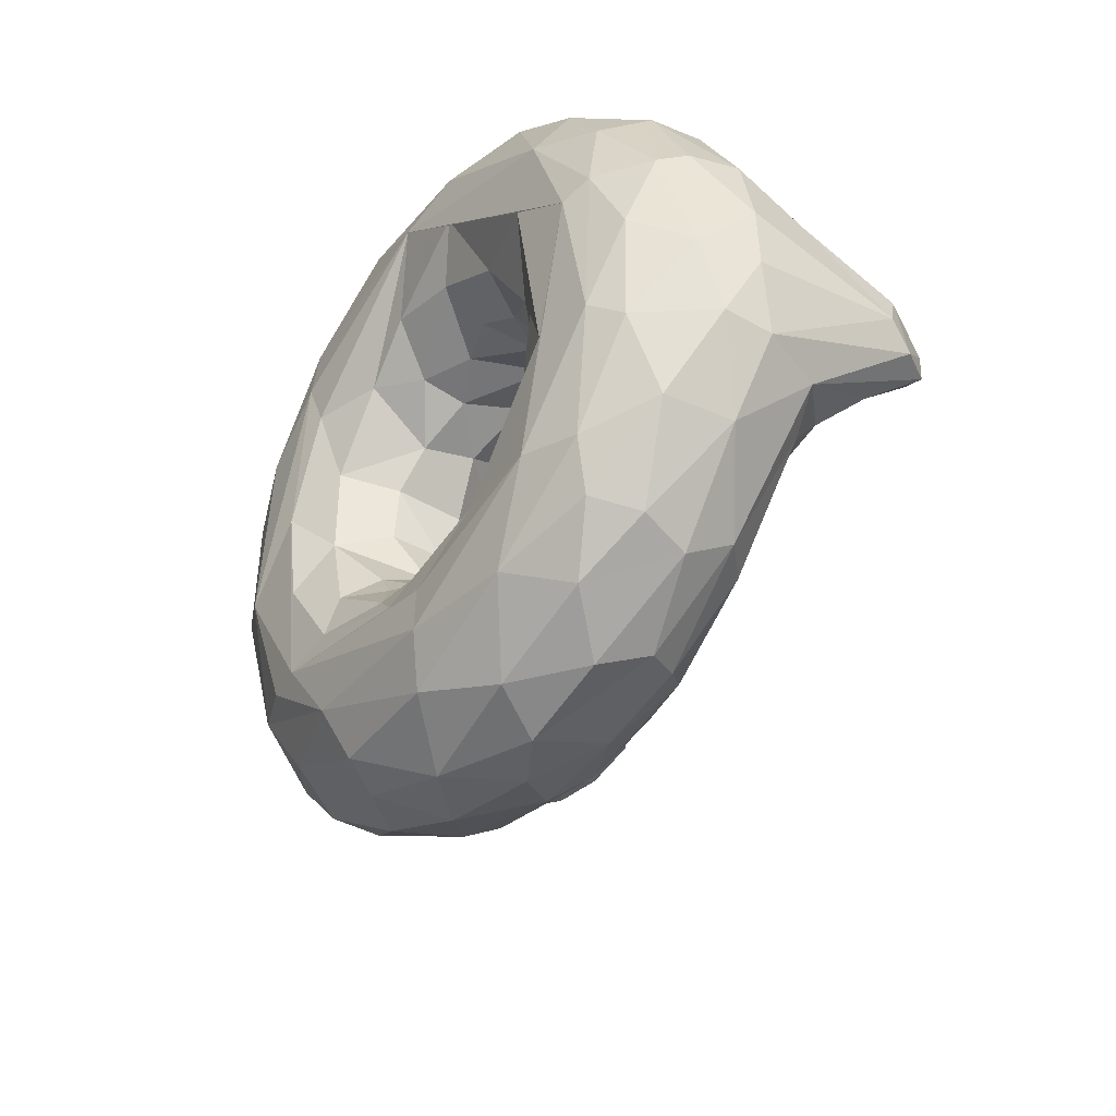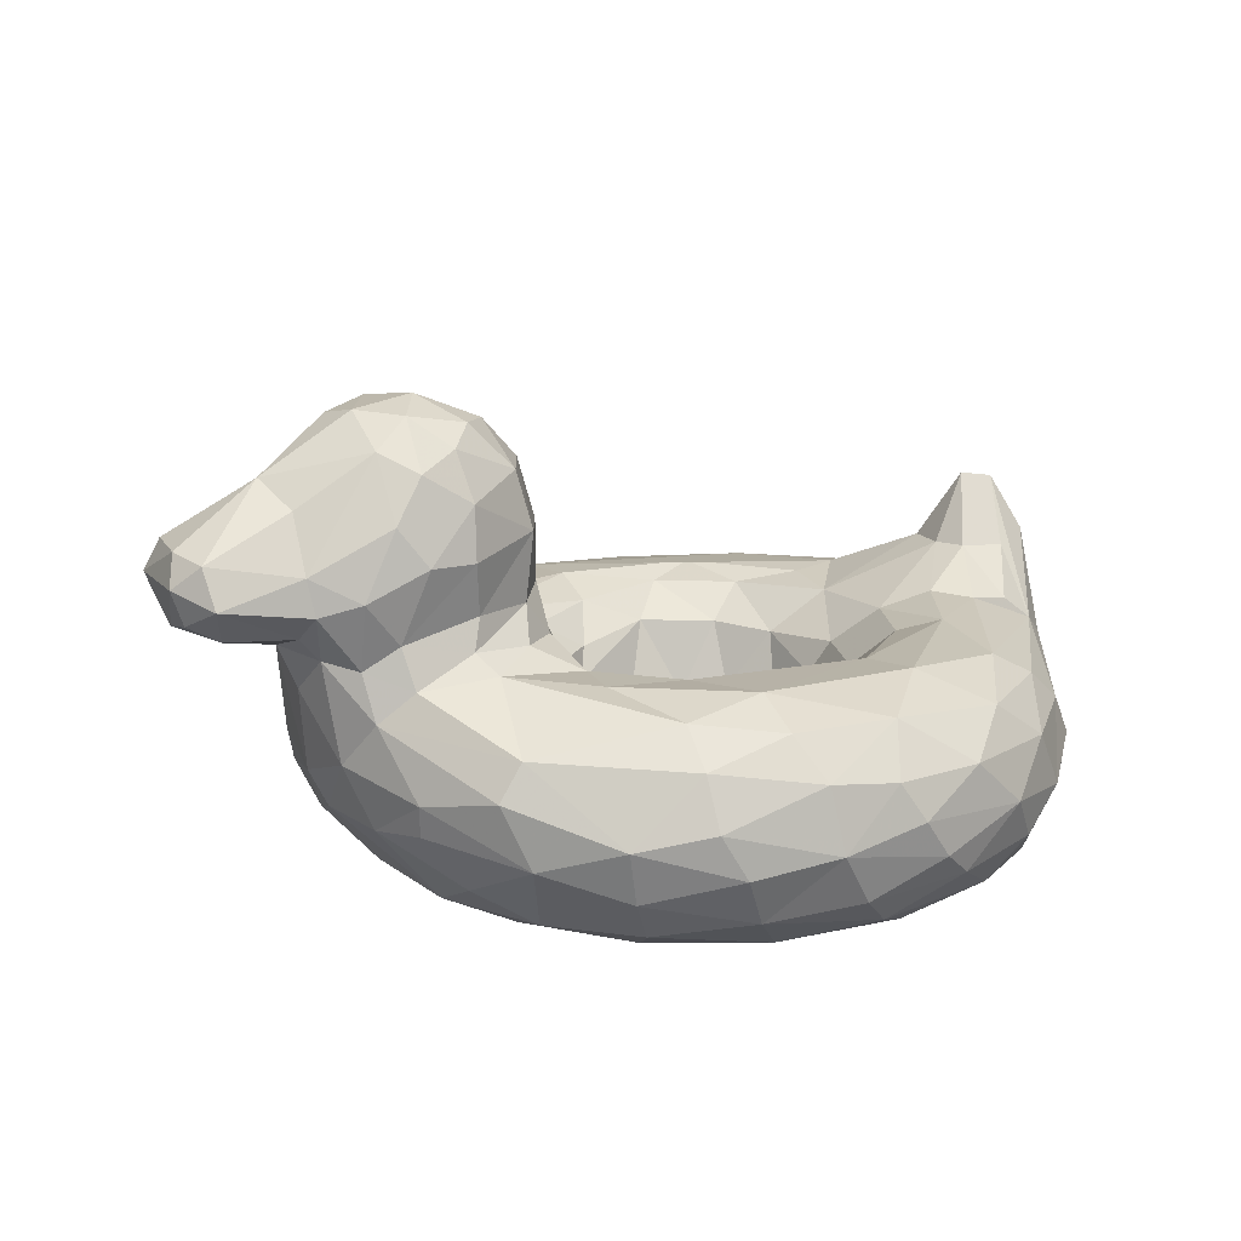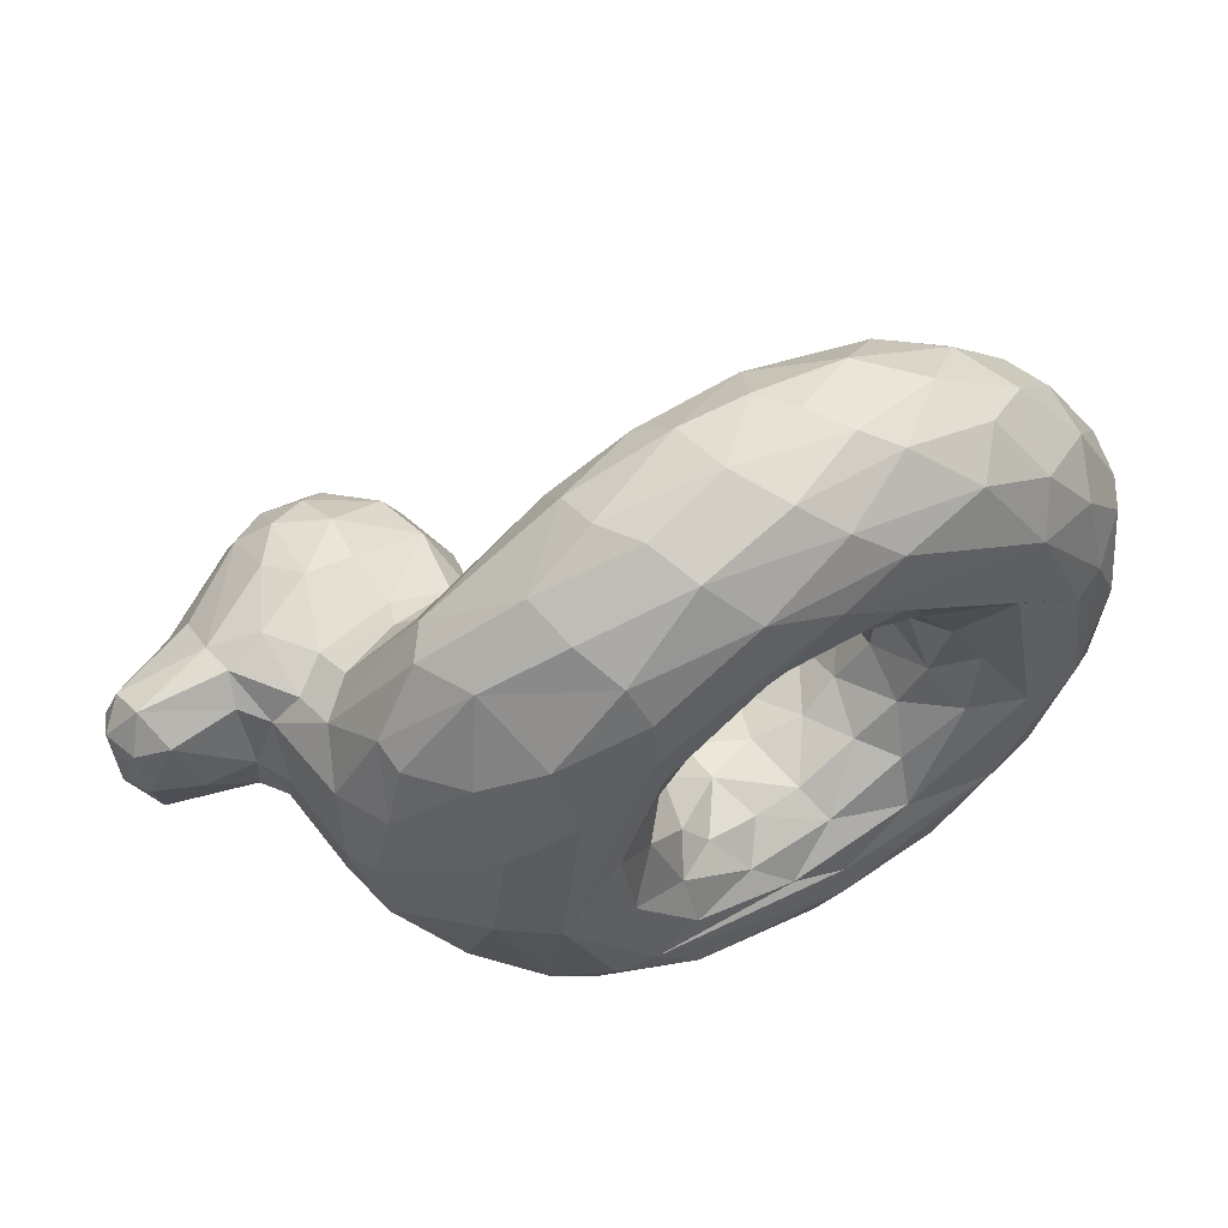
<metadata>
{"format":"obj","ext":"obj","renderer":"f3d","projection":"perspective","resolution":1024,"background":"white","views":[{"elev":-37.8,"azim":54.0,"up":"+Z"},{"elev":14.8,"azim":-28.5,"up":"+Y"},{"elev":56.6,"azim":-30.1,"up":"+Z"}]}
</metadata>
<code>
v -0.07585 -0.2507 -0.03954
v -0.03623 -0.2984 -0.1429
v 0.07252 -0.3015 -0.2362
v 0.1862 -0.2554 -0.2588
v 0.2887 -0.2719 -0.2339
v 0.3665 -0.2564 -0.1799
v 0.424 -0.2747 -0.08519
v -0.09395 -0.1672 -0.04973
v -0.05052 -0.1631 -0.17
v 0.07959 -0.152 -0.2712
v 0.2307 -0.1232 -0.3048
v 0.3698 -0.1278 -0.2396
v 0.4451 -0.1371 -0.1397
v -0.159 -0.04297 -0.09015
v -0.1167 -0.09007 -0.1812
v -0.1332 -0.05283 -0.2882
v 0.121 -0.07806 -0.3505
v 0.2977 -0.05993 -0.3663
v 0.4432 -0.06102 -0.2779
v 0.5542 -0.05394 -0.1077
v -0.1996 -0.0128 -0.1705
v -0.2346 -0.035 -0.334
v 0.08505 -0.03919 -0.5422
v 0.6468 -0.02788 -0.2273
v -0.3968 -0.0273 -0.2762
v -0.1506 -0.07126 -0.5257
v 0.05651 -0.07266 -0.6131
v 0.3297 -0.05792 -0.5816
v 0.4506 -0.07995 -0.576
v 0.6385 -0.09379 -0.4647
v 0.7987 -0.08118 -0.2493
v 0.7726 -0.008324 -0.1655
v -0.5822 -0.09494 -0.2077
v -0.4082 -0.1251 -0.4316
v -0.1829 -0.1367 -0.5868
v -0.05101 -0.19 -0.6781
v 0.172 -0.1633 -0.7052
v 0.3594 -0.1653 -0.6833
v 0.5073 -0.1399 -0.6095
v 0.709 -0.1602 -0.4649
v 0.8737 -0.1048 -0.192
v -0.5843 -0.2681 -0.1941
v -0.4504 -0.3034 -0.4222
v -0.3283 -0.3077 -0.5443
v -0.1456 -0.291 -0.6559
v 0.03697 -0.2728 -0.7172
v 0.2338 -0.2506 -0.7281
v 0.3256 -0.3052 -0.7145
v 0.5013 -0.303 -0.6552
v 0.6942 -0.2561 -0.5194
v 0.84 -0.2576 -0.3298
v 0.9149 -0.2281 -0.1708
v -0.4891 -0.3772 -0.268
v -0.3586 -0.4512 -0.3673
v -0.2588 -0.4296 -0.5104
v -0.0585 -0.3869 -0.6597
v 0.1287 -0.369 -0.7087
v 0.3733 -0.4039 -0.6639
v 0.5798 -0.3939 -0.5725
v 0.7092 -0.3517 -0.4845
v 0.8099 -0.3867 -0.3143
v 0.9043 -0.3219 -0.1569
v -0.4687 -0.4509 -0.06625
v -0.06688 -0.4983 -0.5129
v 0.2173 -0.4726 -0.6217
v 0.4746 -0.4852 -0.524
v 0.6859 -0.4734 -0.3616
v 0.8038 -0.4567 -0.1643
v -0.1722 -0.5099 -0.3732
v 0.2534 -0.5086 -0.5234
v 0.5738 -0.5091 -0.3488
v -0.1507 -0.4486 -0.05448
v -0.08854 -0.4634 -0.2284
v 0.06252 -0.4616 -0.3297
v 0.1418 -0.4932 -0.4026
v 0.3945 -0.49 -0.3353
v 0.5157 -0.4656 -0.1201
v -0.09018 -0.3508 -0.02631
v -0.05121 -0.3943 -0.1768
v -0.001124 -0.4094 -0.2405
v 0.1143 -0.3912 -0.2816
v 0.2163 -0.3801 -0.2818
v 0.3426 -0.3673 -0.2255
v 0.4234 -0.3772 -0.1443
v 0.4689 -0.3946 -0.04276
v -0.2567 0.0753 -0.1472
v -0.3754 0.07639 -0.201
v -0.5943 -0.00471 -0.1747
v -0.2411 0.2066 -0.1504
v -0.4596 0.1815 -0.2376
v -0.6776 0.1038 -0.1789
v -0.3416 0.4155 -0.09498
v -0.4777 0.3401 -0.1895
v -0.6864 0.2973 -0.08171
v -0.8501 0.09081 -0.1224
v -0.8513 0.1614 -0.1396
v 0.7558 0.0504 -0.06947
v 0.8287 0.06508 -0.1042
v 0.918 0.1011 -0.04188
v 0.8748 0.1693 -0.03561
v -0.07533 -0.2079 0.07506
v -0.02369 -0.3288 0.1686
v -0.008433 -0.2212 0.1846
v 0.07129 -0.3009 0.2356
v 0.2212 -0.2011 0.2656
v 0.2866 -0.2769 0.2353
v 0.3357 -0.2184 0.2138
v 0.4082 -0.2557 0.123
v 0.4361 -0.2714 0.0338
v -0.09736 -0.1183 0.1544
v -0.03851 -0.1198 0.2314
v 0.09842 -0.1775 0.2645
v 0.3004 -0.1123 0.2951
v 0.4245 -0.1246 0.1878
v 0.4519 -0.1931 -0.003271
v -0.1498 -0.05969 0.08438
v -0.188 -0.03725 0.2513
v -0.04327 -0.04414 0.3694
v 0.1138 -0.07417 0.3551
v 0.3123 -0.0418 0.4081
v 0.5002 -0.05479 0.2311
v 0.5626 -0.05101 0.08337
v -0.2018 0.007195 0.1334
v -0.204 -0.03789 0.358
v 0.022 -0.03771 0.5185
v 0.3438 -0.03729 0.5157
v 0.5801 -0.03196 0.2739
v 0.6491 -0.01445 0.1334
v -0.3684 -0.01939 0.2676
v -0.1391 -0.06927 0.5294
v 0.01763 -0.08545 0.6218
v 0.2254 -0.08247 0.6382
v 0.5684 -0.0559 0.453
v 0.8462 -0.07732 0.2008
v 0.7899 -0.03258 0.1905
v -0.5823 -0.09491 0.2076
v -0.4077 -0.1246 0.4316
v -0.1448 -0.1367 0.6074
v 0.05217 -0.1633 0.6932
v 0.1857 -0.1754 0.7112
v 0.3728 -0.1759 0.6849
v 0.4745 -0.1045 0.5955
v 0.7259 -0.1637 0.4475
v 0.8996 -0.1238 0.1631
v -0.5388 -0.2855 0.2882
v -0.4066 -0.3173 0.4676
v -0.2805 -0.2666 0.5842
v -0.1427 -0.2351 0.6549
v 0.06934 -0.2893 0.7215
v 0.2338 -0.2506 0.7281
v 0.482 -0.2716 0.6662
v 0.6522 -0.2947 0.5569
v 0.7686 -0.2429 0.4326
v 0.888 -0.255 0.2411
v -0.4422 -0.459 0.1596
v -0.4568 -0.3915 0.3116
v -0.2569 -0.3716 0.5648
v -0.05041 -0.4168 0.6423
v 0.1342 -0.3922 0.6979
v 0.3545 -0.3775 0.6847
v 0.5455 -0.3615 0.6136
v 0.6223 -0.4383 0.4962
v 0.7615 -0.3509 0.4212
v 0.8661 -0.353 0.233
v -0.3472 -0.4563 0.3725
v -0.181 -0.4976 0.4422
v -0.2086 -0.4559 0.515
v 0.02421 -0.4918 0.5666
v 0.2035 -0.4541 0.6468
v 0.2895 -0.4935 0.5734
v 0.4721 -0.4496 0.5836
v 0.5859 -0.4975 0.4036
v 0.7217 -0.4498 0.3641
v 0.8158 -0.463 0.0463
v -0.359 -0.504 -0.1047
v -0.1856 -0.5108 0.3411
v 0.1657 -0.5096 0.5193
v 0.6912 -0.5069 0.1651
v -0.14 -0.453 0.1155
v -0.02865 -0.4531 0.269
v 0.09326 -0.4716 0.3544
v 0.235 -0.4583 0.3421
v 0.315 -0.5069 0.432
v 0.5489 -0.5065 0.2584
v 0.5314 -0.4636 0.03953
v -0.07789 -0.3493 0.08261
v 0.05928 -0.3885 0.2612
v 0.1585 -0.3449 0.2688
v 0.2525 -0.3782 0.2738
v 0.3463 -0.3703 0.2246
v 0.4311 -0.363 0.1148
v 0.4744 -0.4344 0.1298
v -0.2567 0.07524 0.1472
v -0.3755 0.07661 0.201
v -0.5943 -0.004685 0.1747
v -0.2429 0.2085 0.1517
v -0.4843 0.1816 0.2366
v -0.6777 0.1039 0.179
v -0.2702 0.3214 0.1362
v -0.4777 0.3401 0.1895
v -0.6841 0.2799 0.09877
v -0.8461 0.1269 0.1454
v -0.8564 0.2029 0.1098
v 0.7664 0.05399 0.07747
v 0.8356 0.05535 0.113
v 0.9151 0.07514 0.07005
v 0.8151 0.1861 -0.002805
v 0.866 0.1807 0.02794
v -0.5407 0.4367 0.0314
v -0.7135 0.3265 0.008346
v -0.2993 0.4065 0.05727
v -0.6857 0.01651 0.0004945
v -0.8731 0.07002 -0.02162
v -0.8836 0.2178 0.03841
v -0.1844 0.08219 -3.683e-05
v -0.1956 0.2222 -0.07283
v 0.7417 0.05221 0.01813
v 0.9344 0.04898 0.00355
v -0.6562 -0.06381 0.02494
v 0.4874 -0.1247 0.02263
v 0.9391 -0.2643 -0.04007
v -0.6052 -0.2934 0.02769
v -0.2422 -0.5001 0.0412
v 0.899 -0.3695 -0.01479
v 0.7436 -0.4961 -0.1213
v 0.05961 -0.2109 -0.2365
v -0.02179 -0.09435 -0.2764
v 0.1181 -0.03824 -0.4385
v 0.3971 -0.03565 -0.4014
v 0.5582 -0.03815 -0.2201
v -0.2953 0.006294 -0.2117
v 0.5401 -0.04115 -0.427
v 0.7194 -0.03209 -0.217
v -0.5164 -0.03699 -0.2359
v -0.02882 -0.1248 -0.6478
v 0.2236 -0.09778 -0.6557
v -0.4478 -0.1936 -0.4395
v -0.5468 -0.2023 -0.3017
v -0.2846 -0.2291 -0.576
v 0.5469 -0.2116 -0.6241
v -0.04003 -0.4504 -0.6128
v 0.6614 -0.4376 -0.4591
v -0.2488 -0.4974 -0.3778
v -0.2114 -0.4992 -0.1571
v -0.07541 -0.4997 -0.3377
v 0.2526 -0.5051 -0.4375
v 0.6229 -0.5077 -0.1119
v 0.2456 -0.4472 -0.3278
v 0.4028 -0.441 -0.2398
v -0.3963 0.01657 -0.2223
v -0.5305 0.04152 -0.2054
v -0.3129 0.1827 -0.1966
v -0.5999 0.1257 -0.2119
v -0.4012 0.3752 -0.1648
v -0.2705 0.3217 -0.1363
v -0.3855 0.2819 -0.2084
v -0.6889 0.1745 -0.1664
v -0.539 0.377 -0.133
v -0.5363 0.2562 -0.2091
v -0.2766 0.00901 0.1991
v 0.7105 -0.02259 0.1941
v -0.5164 -0.03695 0.2359
v 0.5876 -0.1812 0.5861
v 0.6546 -0.1021 0.4616
v -0.5458 -0.2234 0.3042
v -0.4546 -0.1952 0.433
v -0.5762 -0.3018 0.1717
v -0.0947 -0.3217 0.6723
v 0.291 -0.3269 0.716
v 0.8388 -0.4068 0.2115
v 0.745 -0.487 0.1953
v -0.3234 -0.5028 0.2335
v -0.1551 -0.499 0.2554
v 0.3782 -0.4524 0.2764
v -0.3962 0.01639 0.2224
v -0.5307 0.04138 0.2053
v -0.3919 0.1795 0.2267
v -0.5999 0.1257 0.2119
v -0.4012 0.3752 0.1648
v -0.3855 0.2818 0.2084
v -0.539 0.377 0.133
v -0.6887 0.1745 0.1664
v -0.5363 0.2562 0.2091
v -0.6203 -0.1836 -0.1331
v -0.6321 -0.2286 -0.003473
v 0.9343 -0.2655 0.08406
v -0.569 -0.3378 -0.1017
v -0.2058 0.07491 -0.08947
v -0.6492 -0.0143 -0.09813
v -0.6813 0.05118 -0.1274
v -0.1882 0.2062 0.04823
v -0.2488 0.3571 -0.06698
v -0.2282 0.3279 0.0563
v -0.4685 0.4406 -0.08444
v -0.4183 0.4556 0.0229
v -0.5589 0.4201 -0.0534
v -0.7827 0.03511 -0.02407
v -0.8677 0.219 -0.07636
v -0.903 0.1578 0.07183
v -0.8961 0.1582 -0.09014
v -0.6203 -0.1836 0.1331
v -0.2055 0.09763 0.08482
v -0.6466 0.008342 0.1158
v -0.6916 0.05669 0.1283
v -0.4675 0.4297 0.1033
v -0.3533 0.4102 0.114
v -0.8793 0.09015 0.07325
v -0.8201 0.05953 0.09381
f 1 2 9
f 2 226 9
f 2 3 226
f 4 5 11
f 12 11 5
f 6 7 13
f 7 115 13
f 8 9 15
f 16 15 227
f 9 10 227
f 16 227 17
f 11 17 10
f 12 19 18
f 12 13 19
f 16 21 15
f 21 16 22
f 17 18 228
f 18 19 229
f 24 23 229
f 19 20 230
f 24 230 20
f 28 27 23
f 233 232 24
f 31 30 233
f 24 32 233
f 26 34 25
f 33 234 34
f 35 26 235
f 235 37 36
f 236 38 37
f 30 39 29
f 30 40 39
f 41 31 32
f 30 31 40
f 33 237 238
f 237 43 238
f 43 42 238
f 237 34 239
f 239 44 237
f 43 237 44
f 239 35 36
f 37 46 36
f 47 46 37
f 240 38 39
f 240 49 48
f 49 240 50
f 40 41 51
f 43 53 42
f 43 54 53
f 44 55 43
f 56 45 46
f 47 57 46
f 56 46 57
f 57 47 48
f 57 48 58
f 58 48 49
f 49 50 59
f 59 50 60
f 60 50 51
f 52 62 51
f 55 56 241
f 55 241 64
f 64 54 55
f 241 56 57
f 59 66 58
f 60 242 59
f 66 59 242
f 242 60 61
f 67 61 68
f 69 175 243
f 70 69 64
f 71 66 67
f 244 245 73
f 74 73 245
f 69 246 75
f 70 71 246
f 79 73 80
f 74 75 248
f 248 81 74
f 248 75 76
f 82 81 248
f 248 76 249
f 249 83 248
f 83 82 248
f 77 249 76
f 84 83 249
f 72 2 78
f 79 2 72
f 81 3 80
f 82 3 81
f 5 4 82
f 82 83 5
f 5 83 6
f 250 86 231
f 251 87 250
f 86 87 252
f 251 253 90
f 89 256 255
f 252 90 256
f 90 93 256
f 255 254 92
f 259 253 257
f 257 258 259
f 94 257 96
f 257 91 96
f 95 96 91
f 98 32 97
f 100 98 207
f 103 102 101
f 106 188 105
f 105 107 106
f 113 114 107
f 115 108 114
f 115 109 108
f 110 117 111
f 119 111 118
f 119 112 111
f 113 105 119
f 114 113 120
f 122 220 121
f 114 121 220
f 220 115 114
f 116 123 117
f 116 117 110
f 120 118 125
f 118 120 119
f 120 127 121
f 123 260 117
f 129 117 260
f 124 117 129
f 132 125 131
f 126 142 133
f 134 261 133
f 136 137 262
f 130 129 137
f 137 138 130
f 138 131 130
f 131 139 132
f 140 132 139
f 264 142 263
f 264 263 143
f 264 143 134
f 136 265 266
f 266 265 146
f 146 147 266
f 266 147 137
f 147 148 138
f 148 139 138
f 150 140 149
f 139 149 140
f 263 142 141
f 151 152 263
f 152 153 143
f 143 154 144
f 155 156 267
f 158 268 157
f 148 268 149
f 268 158 149
f 159 149 158
f 149 269 150
f 159 269 149
f 159 160 269
f 151 161 152
f 163 153 152
f 163 154 153
f 155 165 156
f 146 156 165
f 167 165 166
f 146 167 157
f 157 167 158
f 167 168 158
f 159 158 169
f 160 159 169
f 171 169 170
f 161 160 171
f 162 172 173
f 166 177 168
f 168 177 170
f 170 172 171
f 178 172 177
f 173 172 271
f 172 178 271
f 175 223 176
f 223 273 176
f 223 179 273
f 177 176 273
f 177 180 181
f 182 183 181
f 184 177 183
f 186 102 179
f 187 181 180
f 187 188 182
f 182 188 189
f 192 185 184
f 188 187 104
f 188 106 189
f 190 189 106
f 190 107 108
f 108 109 191
f 275 260 193
f 275 129 260
f 276 275 194
f 277 194 196
f 193 196 194
f 276 197 278
f 196 199 280
f 199 306 279
f 197 280 200
f 282 283 281
f 283 282 278
f 201 203 282
f 202 282 203
f 282 202 198
f 134 144 206
f 208 134 206
f 261 135 204
f 204 205 207
f 13 115 220
f 101 8 14
f 289 284 285
f 238 284 33
f 284 238 42
f 42 285 284
f 42 287 285
f 287 42 53
f 63 287 53
f 155 63 175
f 225 178 71
f 175 69 223
f 72 223 244
f 185 77 247
f 78 2 1
f 7 85 109
f 14 21 288
f 21 86 288
f 289 88 33
f 88 289 91
f 290 91 289
f 289 212 290
f 215 288 216
f 288 86 89
f 216 89 255
f 92 292 255
f 292 92 211
f 93 294 254
f 92 294 295
f 294 296 209
f 296 294 258
f 296 258 94
f 296 94 210
f 297 290 212
f 213 95 297
f 96 298 94
f 214 210 298
f 300 213 299
f 300 299 214
f 1 8 101
f 14 116 101
f 128 217 122
f 219 285 301
f 285 222 301
f 267 301 222
f 301 267 265
f 145 265 267
f 265 136 301
f 267 222 155
f 63 155 222
f 224 164 270
f 221 286 224
f 271 174 270
f 272 155 175
f 271 225 174
f 179 223 72
f 179 72 186
f 78 186 72
f 78 1 186
f 101 186 1
f 303 136 195
f 212 219 303
f 301 303 219
f 195 198 303
f 304 212 303
f 215 291 302
f 196 193 302
f 295 306 211
f 209 305 295
f 200 279 305
f 209 210 281
f 201 281 210
f 209 281 305
f 307 308 202
f 307 213 308
f 308 212 304
f 202 299 307
f 202 203 299
f 214 299 203
f 213 307 299
f 144 218 206
f 128 204 217
f 206 218 99
f 206 99 208
f 9 8 1
f 10 9 226
f 226 3 4
f 10 226 11
f 4 11 226
f 13 12 6
f 6 12 5
f 15 14 8
f 227 15 9
f 17 227 10
f 11 18 17
f 12 18 11
f 20 19 13
f 14 15 21
f 16 228 22
f 16 17 228
f 22 228 23
f 229 228 18
f 228 229 23
f 230 229 19
f 229 230 24
f 22 231 21
f 26 25 22
f 25 231 22
f 23 26 22
f 27 26 23
f 23 232 28
f 23 24 232
f 30 29 232
f 232 29 28
f 232 233 30
f 32 31 233
f 25 234 250
f 234 25 34
f 34 26 35
f 26 27 235
f 27 28 236
f 27 236 37
f 37 235 27
f 28 29 236
f 236 29 38
f 38 29 39
f 40 31 41
f 34 237 33
f 35 239 34
f 36 45 239
f 44 239 45
f 235 36 35
f 45 36 46
f 37 38 47
f 48 47 38
f 48 38 240
f 40 240 39
f 50 240 40
f 51 50 40
f 51 41 52
f 54 43 55
f 56 44 45
f 56 55 44
f 58 49 59
f 51 61 60
f 61 51 62
f 63 53 54
f 241 57 65
f 58 65 57
f 66 65 58
f 242 67 66
f 61 67 242
f 62 68 61
f 54 175 63
f 175 54 243
f 54 64 243
f 243 64 69
f 65 64 241
f 70 64 65
f 65 66 70
f 71 70 66
f 225 71 67
f 67 68 225
f 223 69 244
f 73 72 244
f 245 244 69
f 75 245 69
f 245 75 74
f 246 69 70
f 76 75 246
f 76 246 71
f 247 76 71
f 77 76 247
f 73 79 72
f 74 80 73
f 81 80 74
f 77 84 249
f 85 84 77
f 80 3 79
f 2 79 3
f 82 4 3
f 6 84 7
f 83 84 6
f 84 85 7
f 21 231 86
f 231 25 250
f 87 86 250
f 88 234 33
f 234 88 251
f 250 234 251
f 252 89 86
f 90 252 87
f 87 251 90
f 251 88 253
f 91 253 88
f 256 89 252
f 254 256 93
f 254 255 256
f 253 259 90
f 93 90 259
f 91 257 253
f 258 257 94
f 259 258 93
f 98 41 32
f 41 98 100
f 41 100 99
f 24 97 32
f 207 98 97
f 101 110 103
f 111 103 110
f 112 103 111
f 112 104 103
f 105 104 112
f 105 113 107
f 108 107 114
f 101 116 110
f 118 111 117
f 105 112 119
f 120 113 119
f 121 114 120
f 118 117 124
f 118 124 125
f 125 126 120
f 127 120 126
f 127 128 122
f 121 127 122
f 129 130 124
f 125 124 130
f 131 125 130
f 125 132 126
f 132 142 126
f 127 126 133
f 133 261 127
f 127 261 128
f 134 135 261
f 129 275 262
f 262 137 129
f 139 131 138
f 141 132 140
f 141 142 132
f 264 133 142
f 133 264 134
f 143 144 134
f 137 136 266
f 138 137 147
f 139 148 149
f 151 141 150
f 140 150 141
f 141 151 263
f 263 152 143
f 154 143 153
f 145 267 156
f 156 146 145
f 145 146 265
f 146 157 147
f 147 157 268
f 268 148 147
f 151 150 269
f 269 160 151
f 161 151 160
f 152 161 162
f 152 162 163
f 154 163 164
f 164 163 270
f 165 167 146
f 169 158 168
f 160 169 171
f 161 171 162
f 162 173 163
f 173 270 163
f 270 173 271
f 165 155 272
f 176 272 175
f 272 166 165
f 272 176 166
f 177 166 176
f 166 168 167
f 168 170 169
f 170 177 172
f 171 172 162
f 180 273 179
f 273 180 177
f 183 177 181
f 177 184 178
f 180 179 102
f 102 187 180
f 182 181 187
f 182 189 274
f 190 274 189
f 183 182 274
f 184 183 274
f 192 184 274
f 274 190 192
f 192 190 191
f 186 101 102
f 102 103 104
f 187 102 104
f 188 104 105
f 190 106 107
f 108 191 190
f 123 193 260
f 194 275 193
f 275 276 262
f 262 276 195
f 195 136 262
f 197 276 277
f 194 277 276
f 276 278 195
f 198 195 278
f 280 277 196
f 279 280 199
f 279 200 280
f 280 197 277
f 200 283 197
f 278 197 283
f 283 200 281
f 281 201 282
f 198 278 282
f 134 208 205
f 205 135 134
f 205 204 135
f 204 128 261
f 208 207 205
f 207 217 204
f 7 109 115
f 20 220 122
f 220 20 13
f 215 116 14
f 122 217 20
f 20 217 97
f 20 97 24
f 219 289 285
f 62 52 221
f 285 287 222
f 287 63 222
f 221 224 62
f 68 62 224
f 68 224 174
f 174 225 68
f 71 178 247
f 85 77 185
f 288 215 14
f 33 284 289
f 289 219 212
f 216 291 215
f 89 216 288
f 293 216 292
f 255 292 216
f 295 211 92
f 294 92 254
f 209 295 294
f 294 93 258
f 209 296 210
f 91 290 95
f 290 297 95
f 298 210 94
f 95 300 96
f 213 300 95
f 214 298 300
f 298 96 300
f 218 221 52
f 99 52 41
f 218 52 99
f 99 100 208
f 97 217 207
f 100 207 208
f 144 154 286
f 218 144 286
f 221 218 286
f 164 286 154
f 164 224 286
f 224 270 174
f 271 178 225
f 247 178 184
f 184 185 247
f 192 85 185
f 85 192 191
f 191 109 85
f 123 116 215
f 302 123 215
f 123 302 193
f 136 303 301
f 304 303 198
f 196 302 291
f 291 216 293
f 293 292 211
f 199 293 211
f 291 293 196
f 199 196 293
f 306 295 305
f 305 279 306
f 199 211 306
f 305 281 200
f 198 202 304
f 308 304 202
f 297 308 213
f 308 297 212
f 210 214 203
f 203 201 210

</code>
